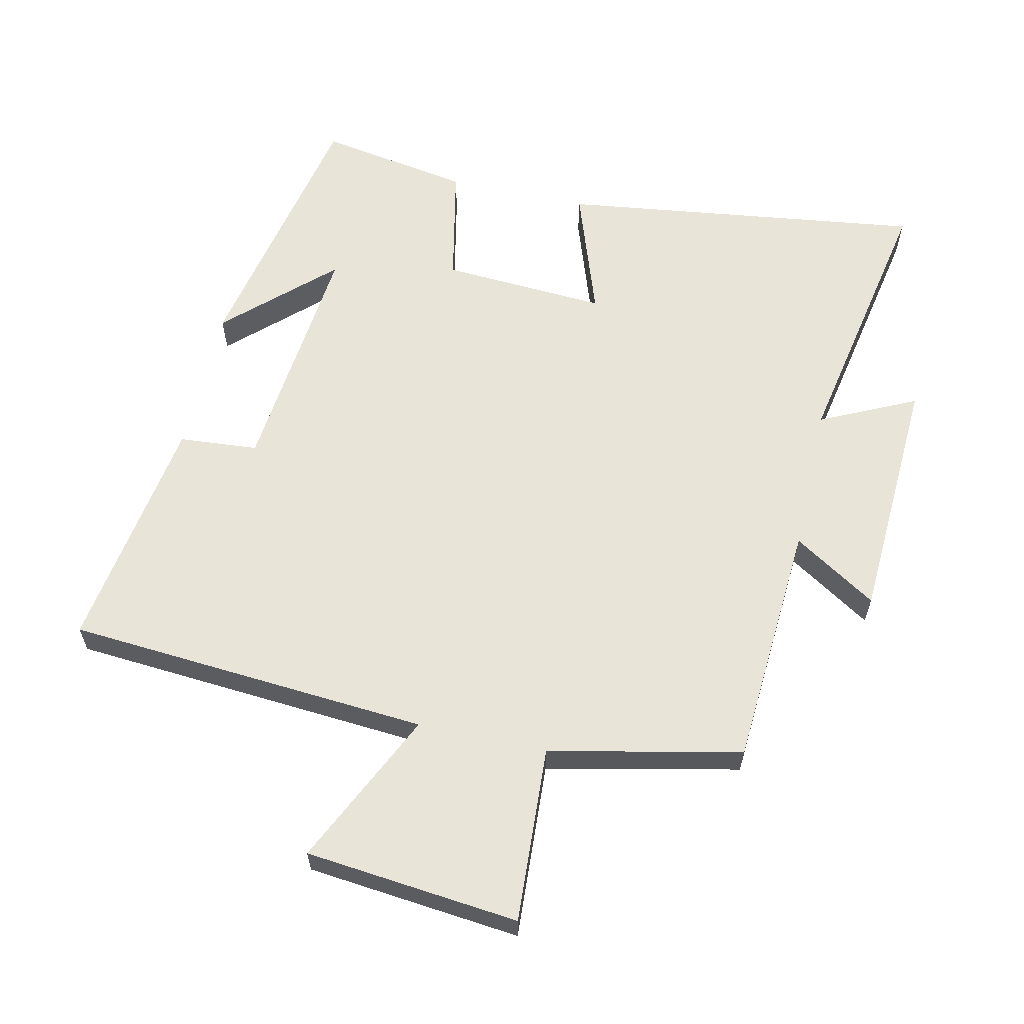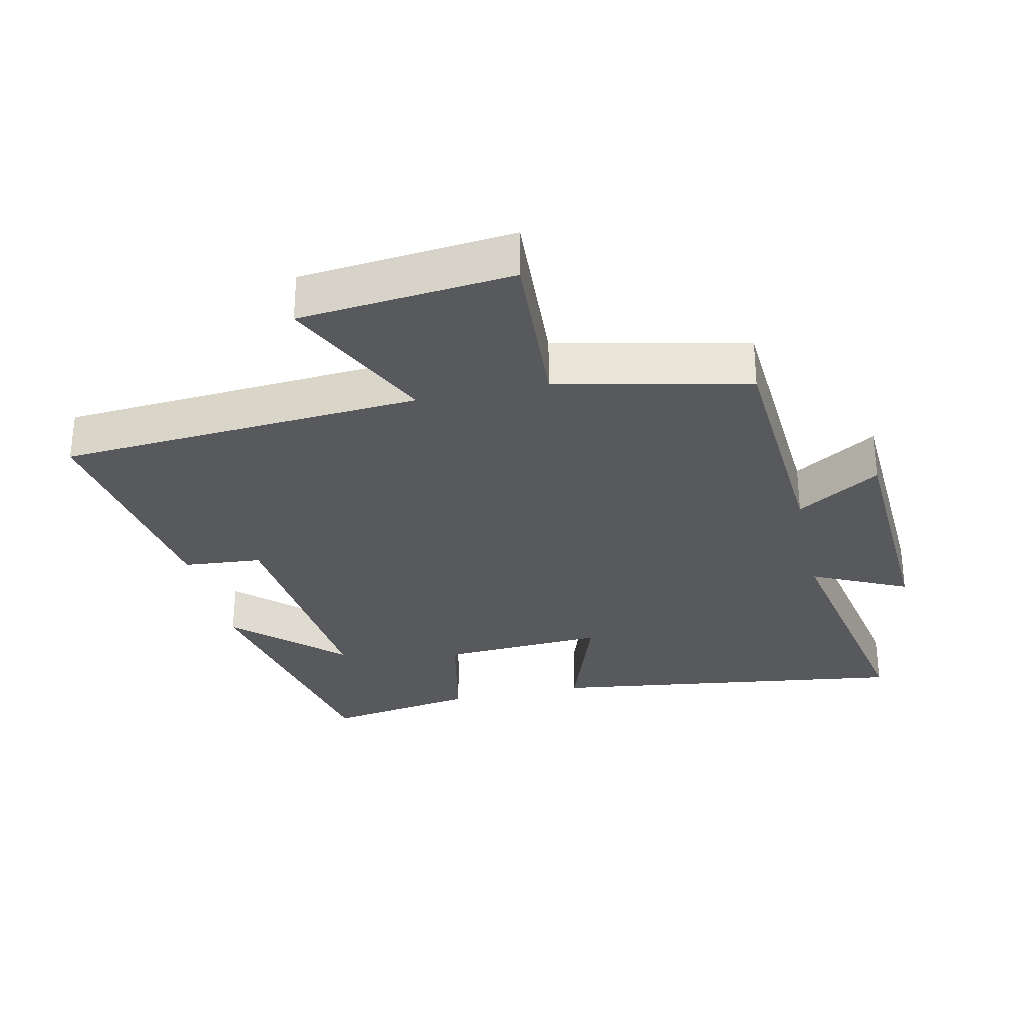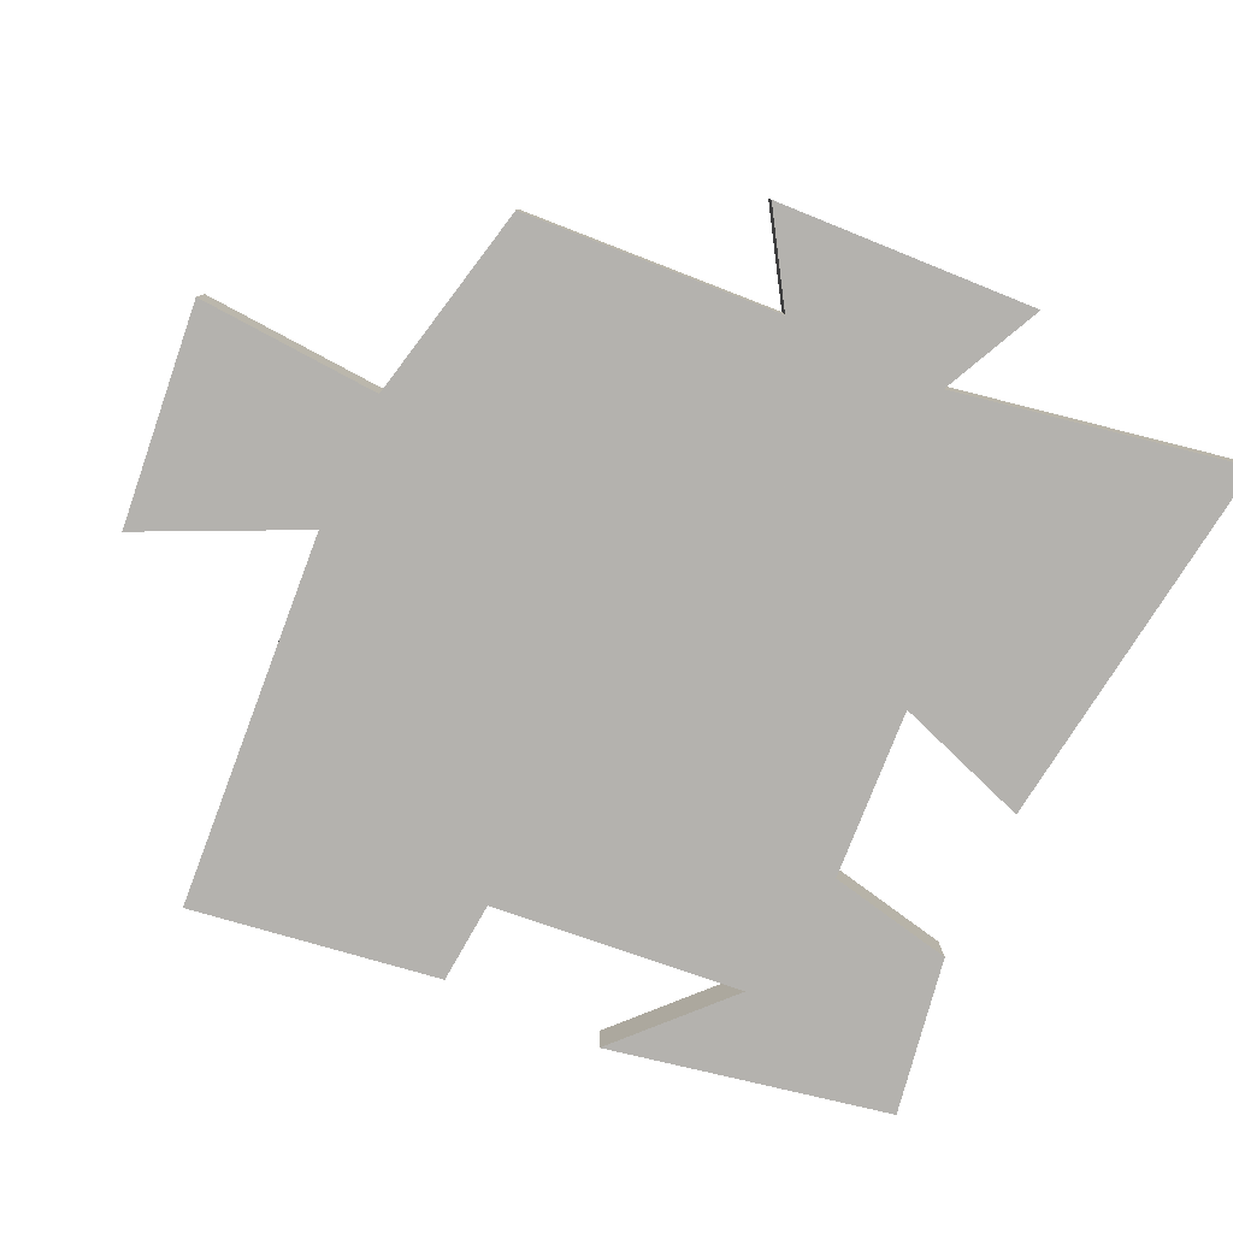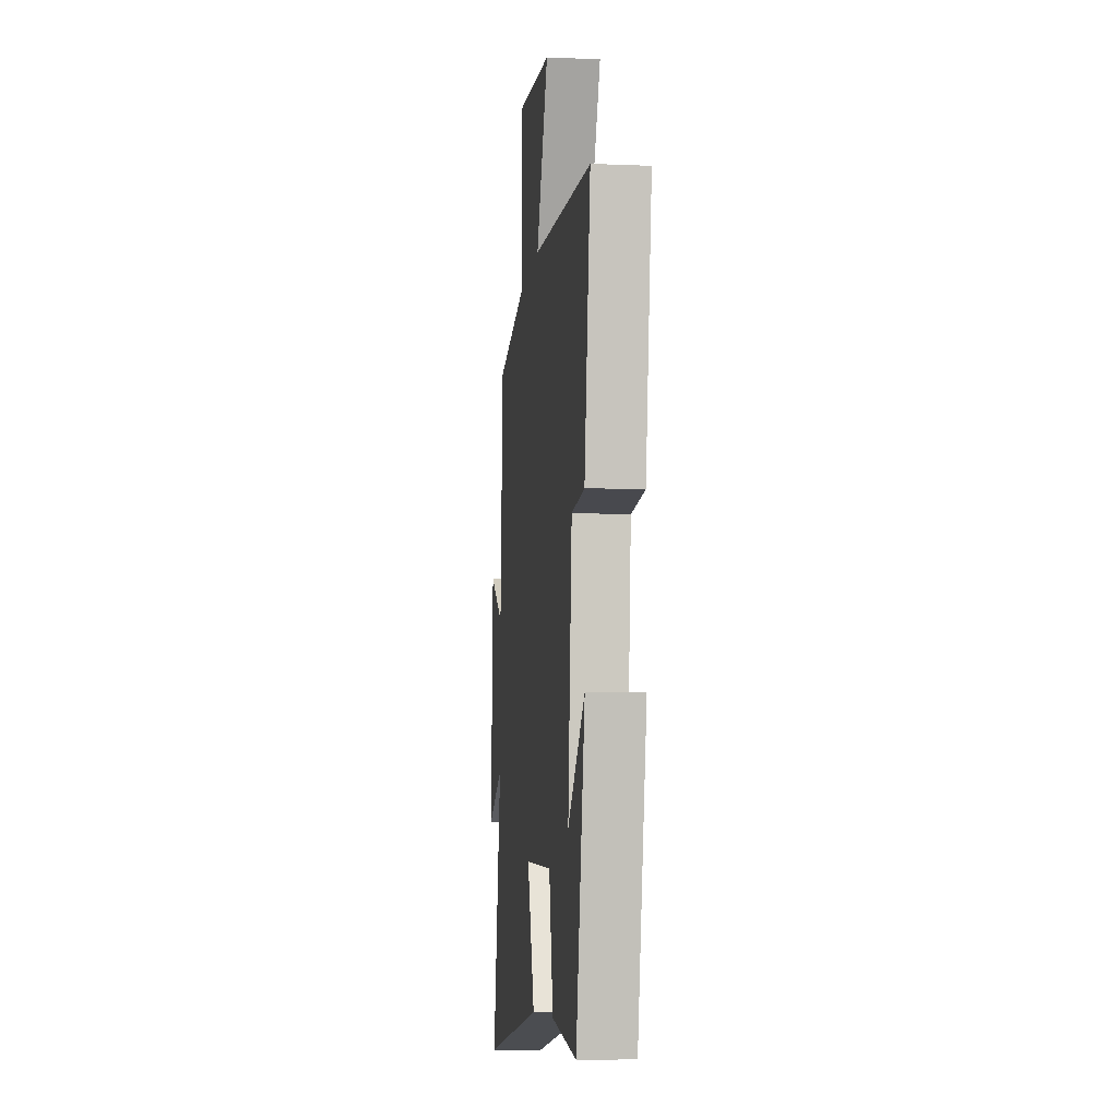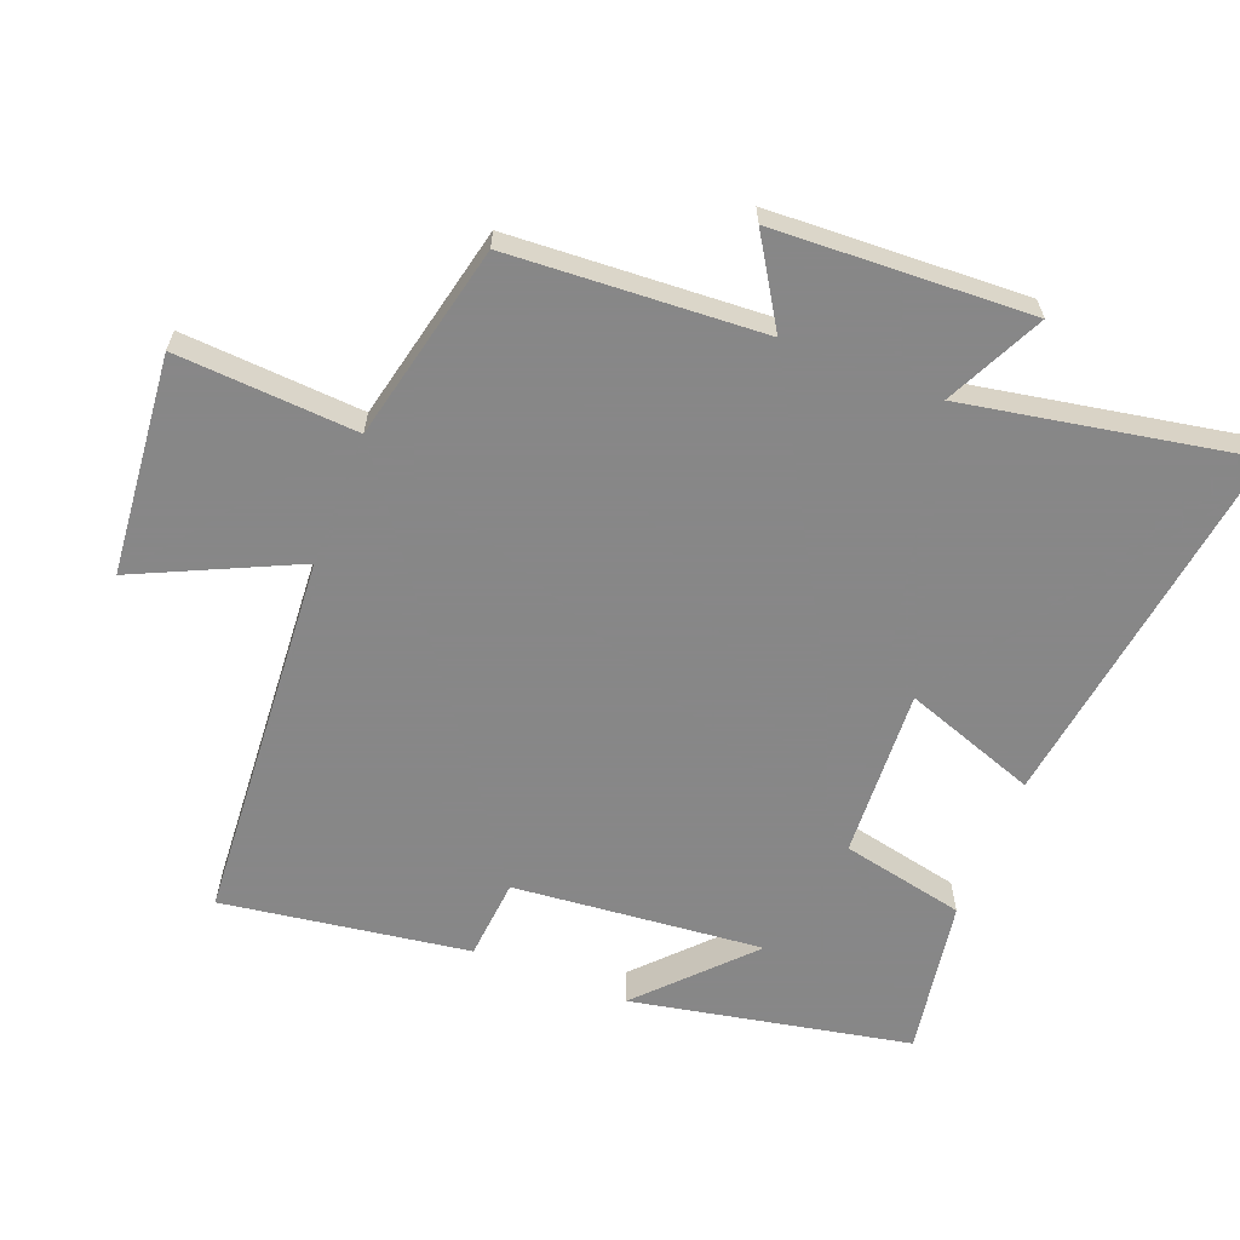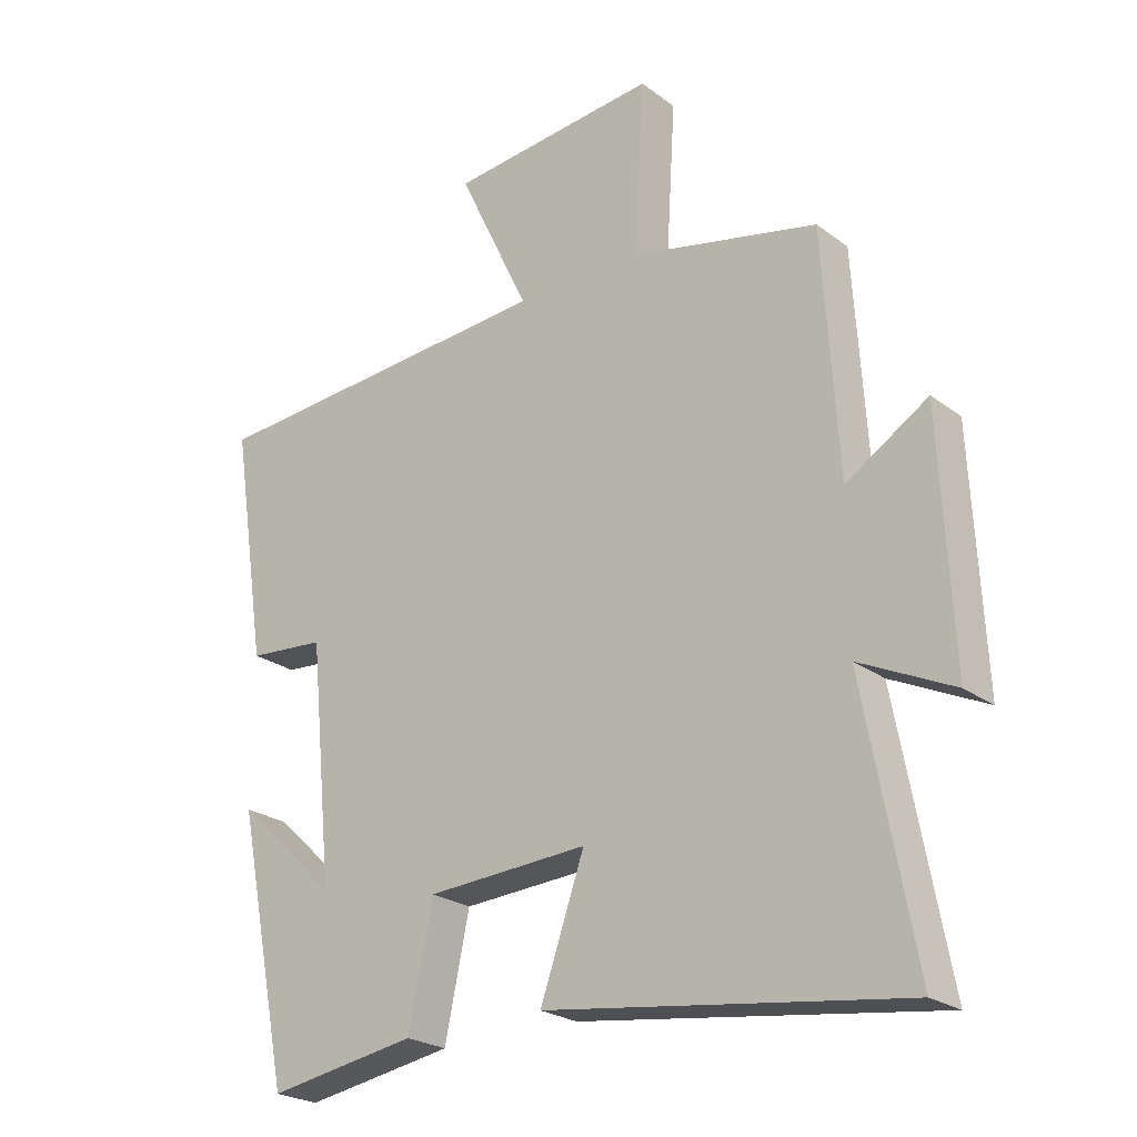
<metadata>
{"format":"obj","ext":"obj","renderer":"f3d","projection":"perspective","resolution":1024,"background":"white","views":[{"elev":61.3,"azim":12.7,"up":"+Y"},{"elev":-29.9,"azim":12.5,"up":"+Y"},{"elev":-79.8,"azim":65.3,"up":"+Y"},{"elev":-7.9,"azim":-96.7,"up":"+Z"},{"elev":-62.6,"azim":68.4,"up":"+Y"},{"elev":-23.9,"azim":39.3,"up":"+Z"}]}
</metadata>
<code>
v -0.418 0.07 -0.538
v -0.5 0.07 -0.13
v -0.345 0.07 -0.276
v -0.381 0.07 0.09
v -0.5 0.07 0.1
v -0.555 0.07 0.461
v -0.008 0.07 0.5
v -0.118 0.07 0.733
v 0.204 0.07 0.765
v 0.188 0.07 0.5
v 0.477 0.07 0.436
v 0.5 0.07 0.065
v 0.626 0.07 0.144
v 0.644 0.07 -0.232
v 0.5 0.07 -0.163
v 0.577 0.07 -0.575
v 0.029 0.07 -0.5
v 0.097 0.07 -0.305
v -0.151 0.07 -0.319
v -0.189 0.07 -0.5
v -0.418 0 -0.538
v -0.5 0 -0.13
v -0.345 0 -0.276
v -0.381 0 0.09
v -0.5 0 0.1
v -0.555 0 0.461
v -0.008 0 0.5
v -0.118 0 0.733
v 0.204 0 0.765
v 0.188 0 0.5
v 0.477 0 0.436
v 0.5 0 0.065
v 0.626 0 0.144
v 0.644 0 -0.232
v 0.5 0 -0.163
v 0.577 0 -0.575
v 0.029 0 -0.5
v 0.097 0 -0.305
v -0.151 0 -0.319
v -0.189 0 -0.5
f 19 20 1
f 15 16 17 18
f 15 18 19
f 12 13 14 15
f 12 15 19
f 11 12 19
f 10 11 19
f 7 8 9 10
f 6 7 10
f 5 6 10
f 4 5 10
f 3 4 10 19
f 1 2 3
f 1 3 19
f 21 40 39
f 38 37 36 35
f 39 38 35
f 35 34 33 32
f 39 35 32
f 39 32 31
f 39 31 30
f 30 29 28 27
f 30 27 26
f 30 26 25
f 30 25 24
f 39 30 24 23
f 23 22 21
f 39 23 21
f 1 21 22 2
f 2 22 23 3
f 3 23 24 4
f 4 24 25 5
f 5 25 26 6
f 6 26 27 7
f 7 27 28 8
f 8 28 29 9
f 9 29 30 10
f 10 30 31 11
f 11 31 32 12
f 12 32 33 13
f 13 33 34 14
f 14 34 35 15
f 15 35 36 16
f 16 36 37 17
f 17 37 38 18
f 18 38 39 19
f 19 39 40 20
f 20 40 21 1

</code>
